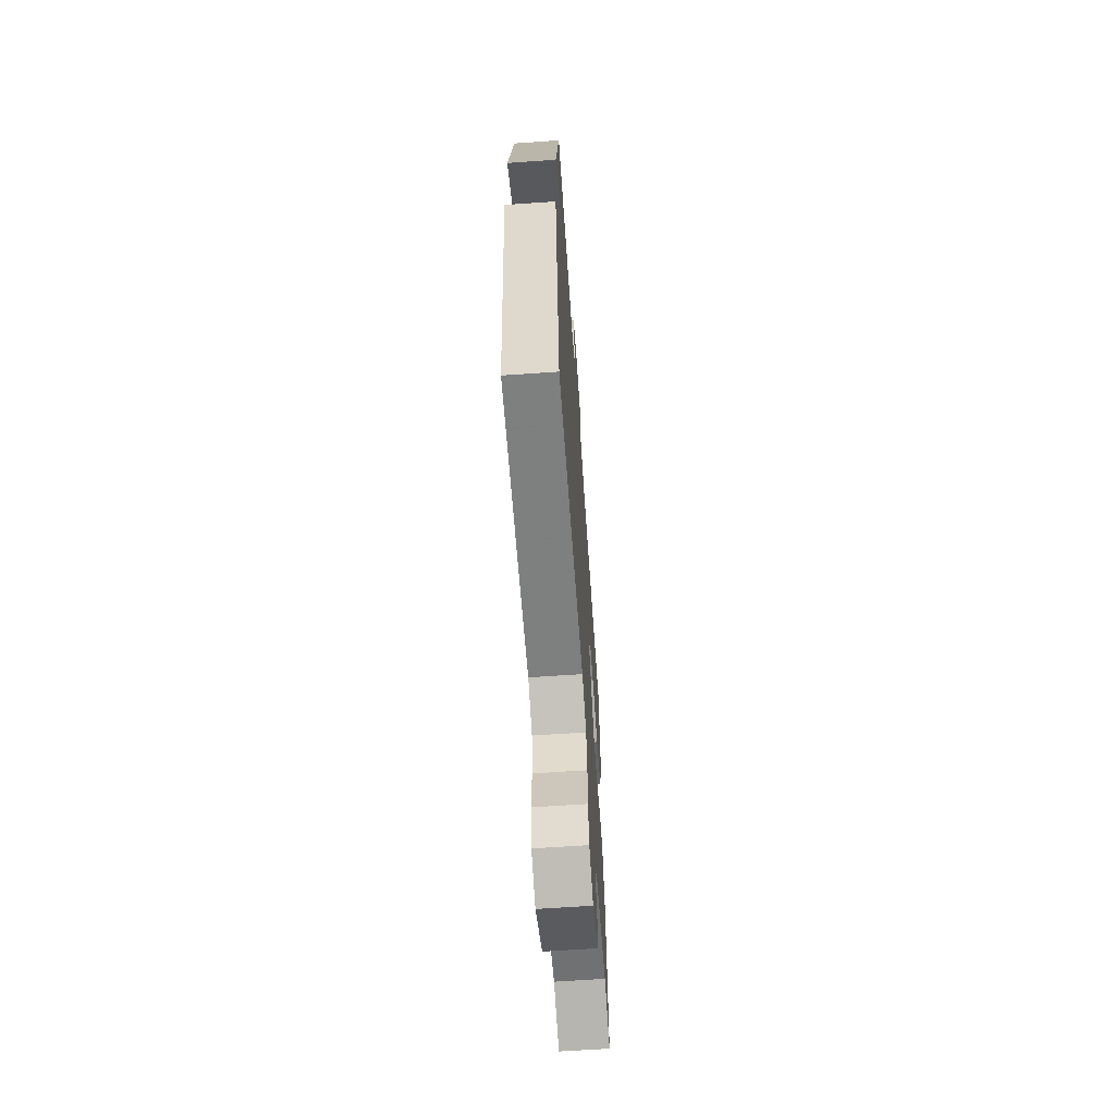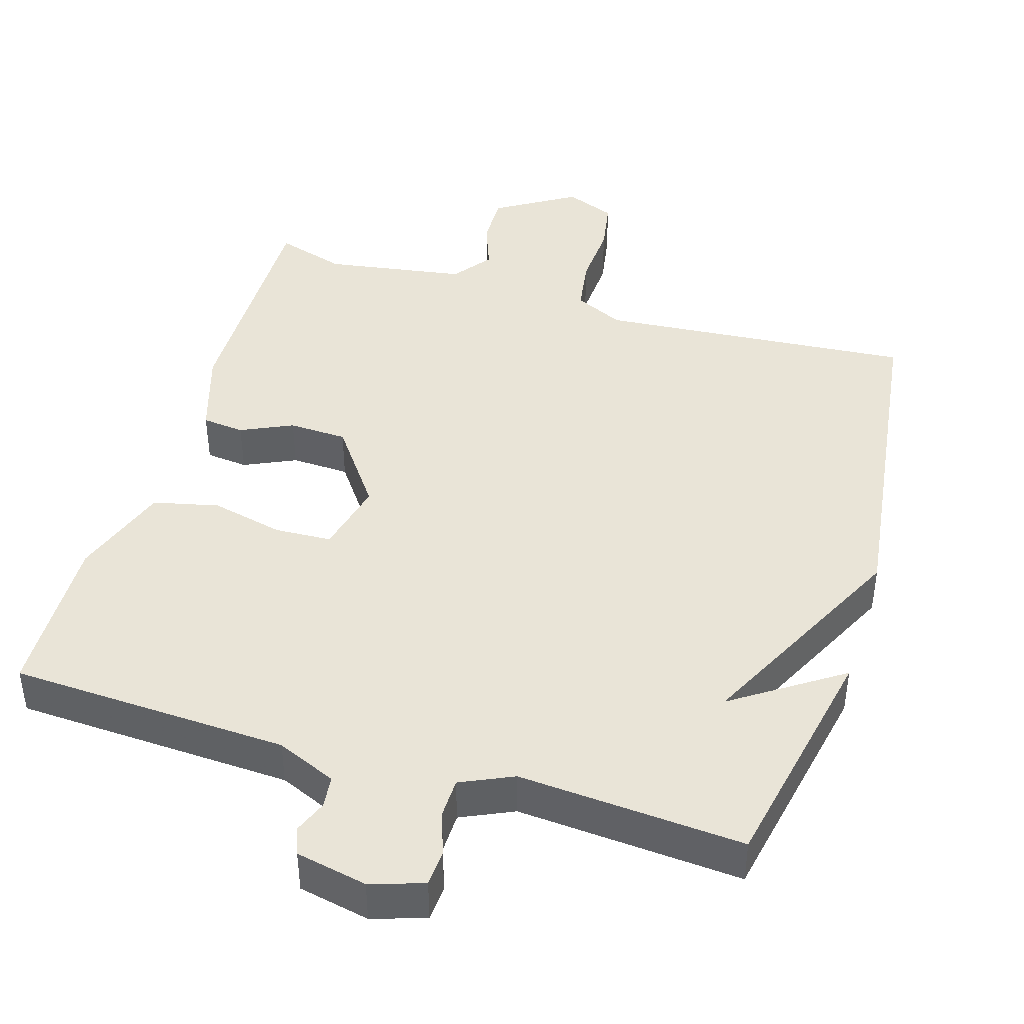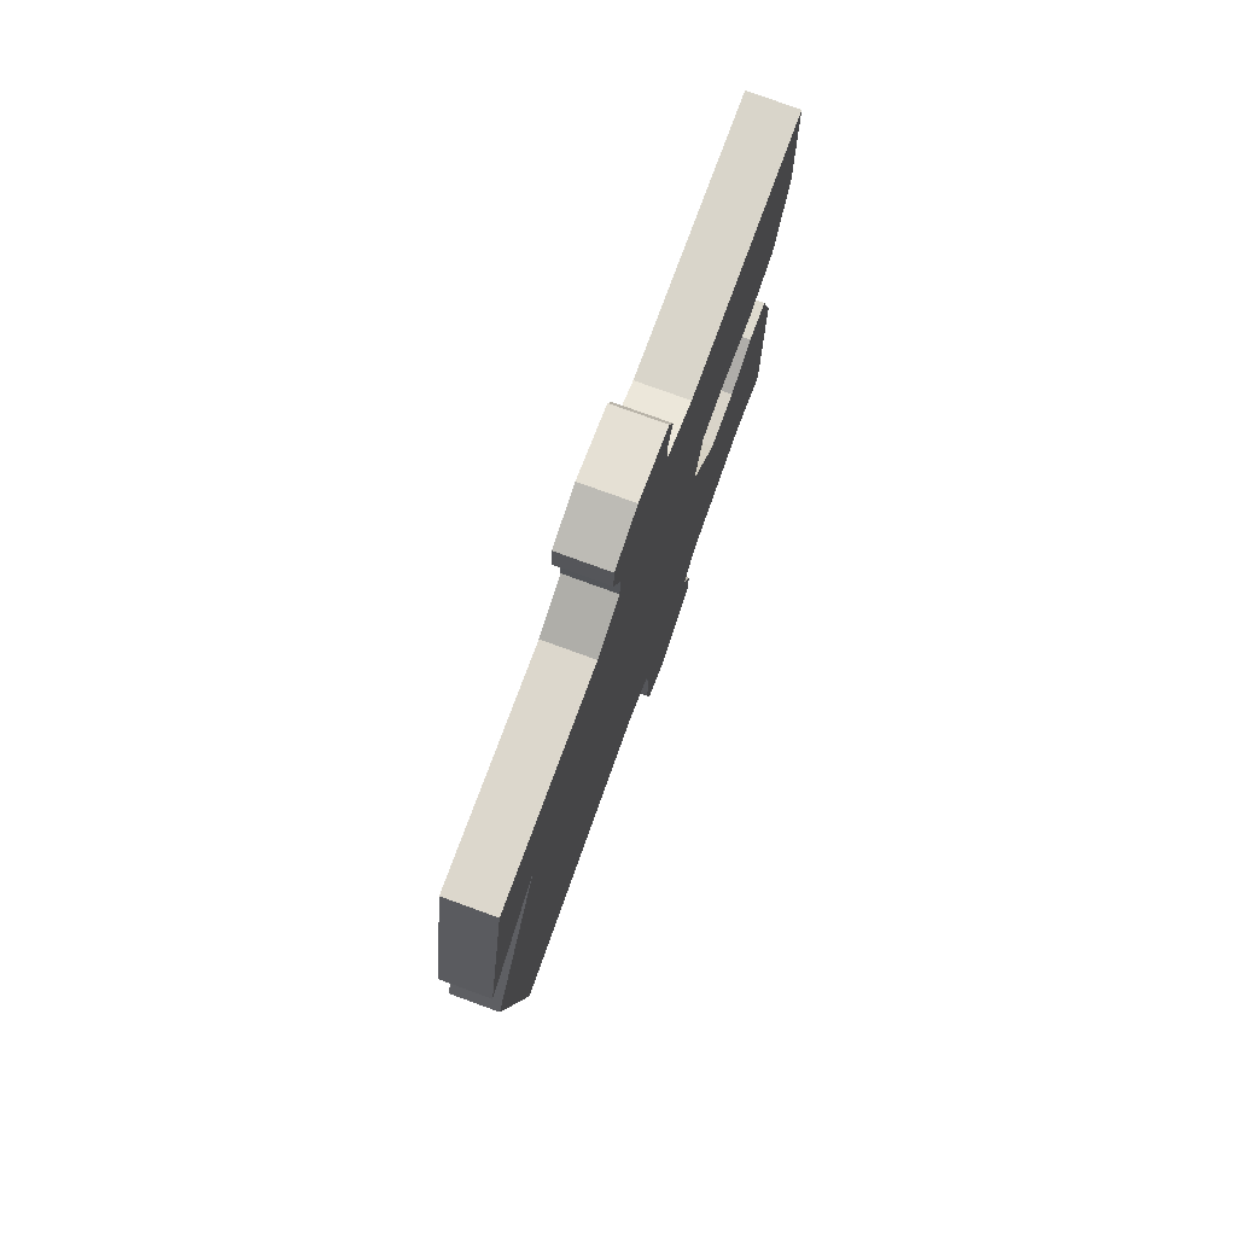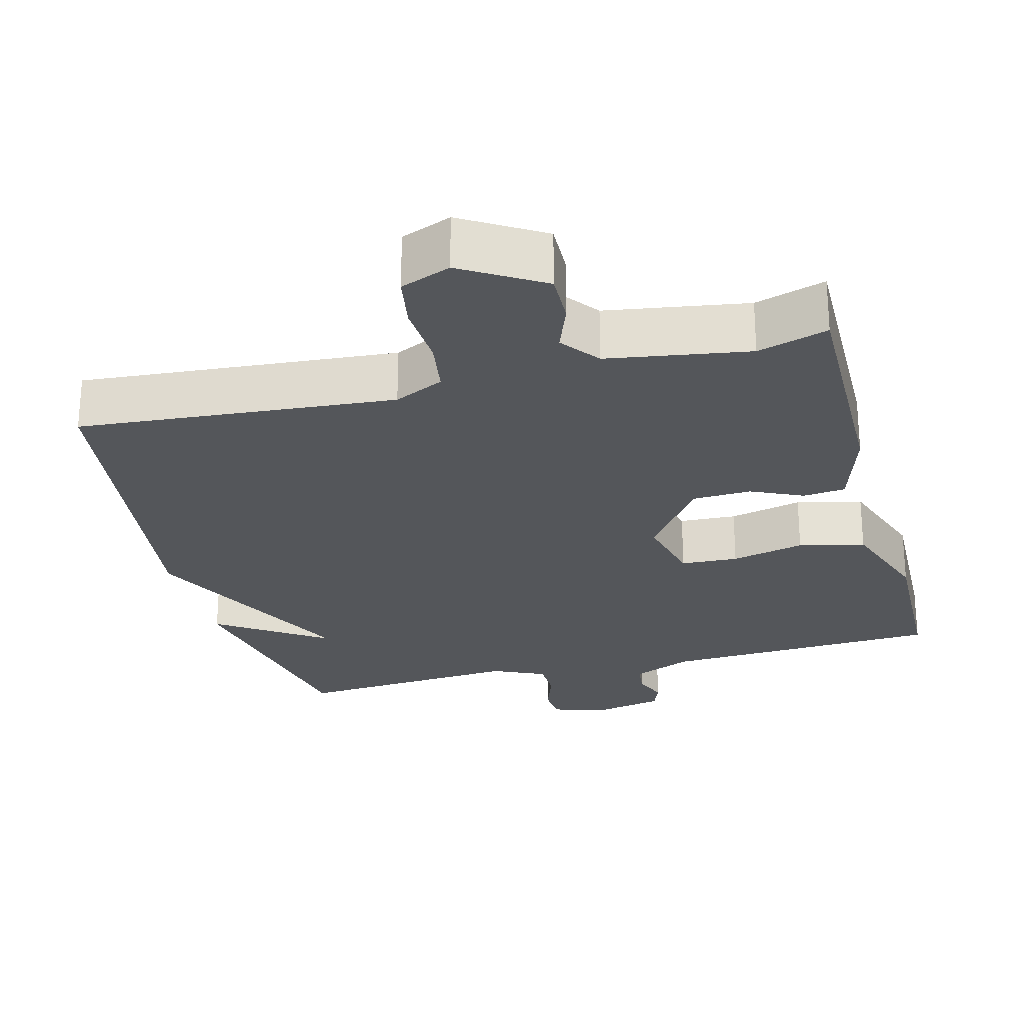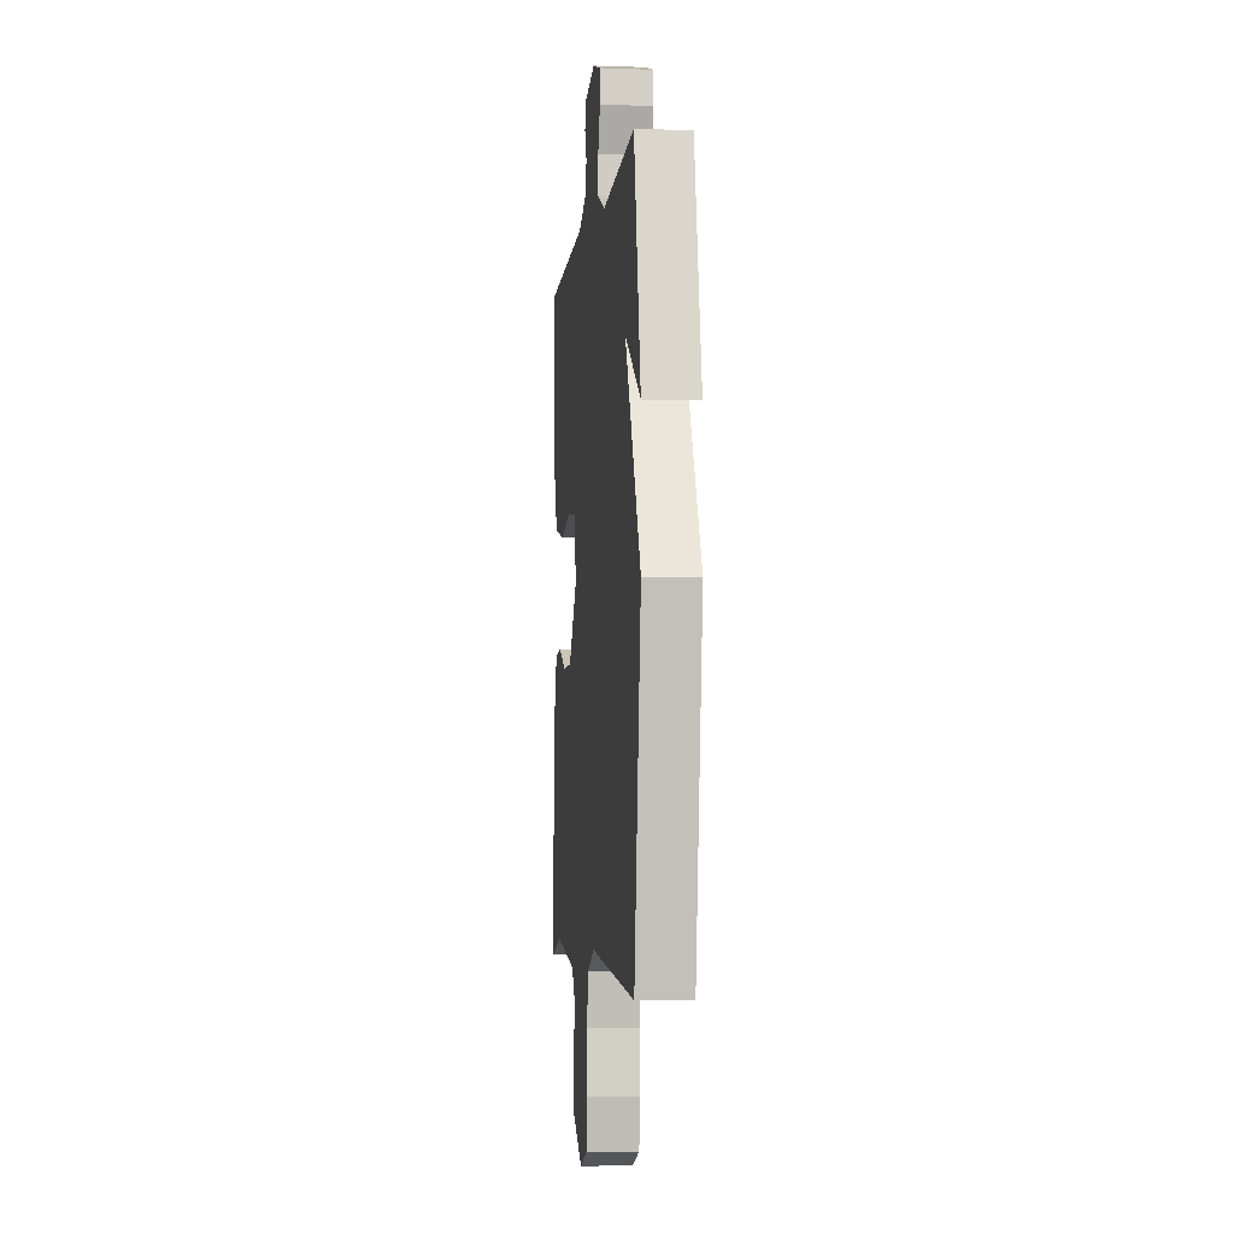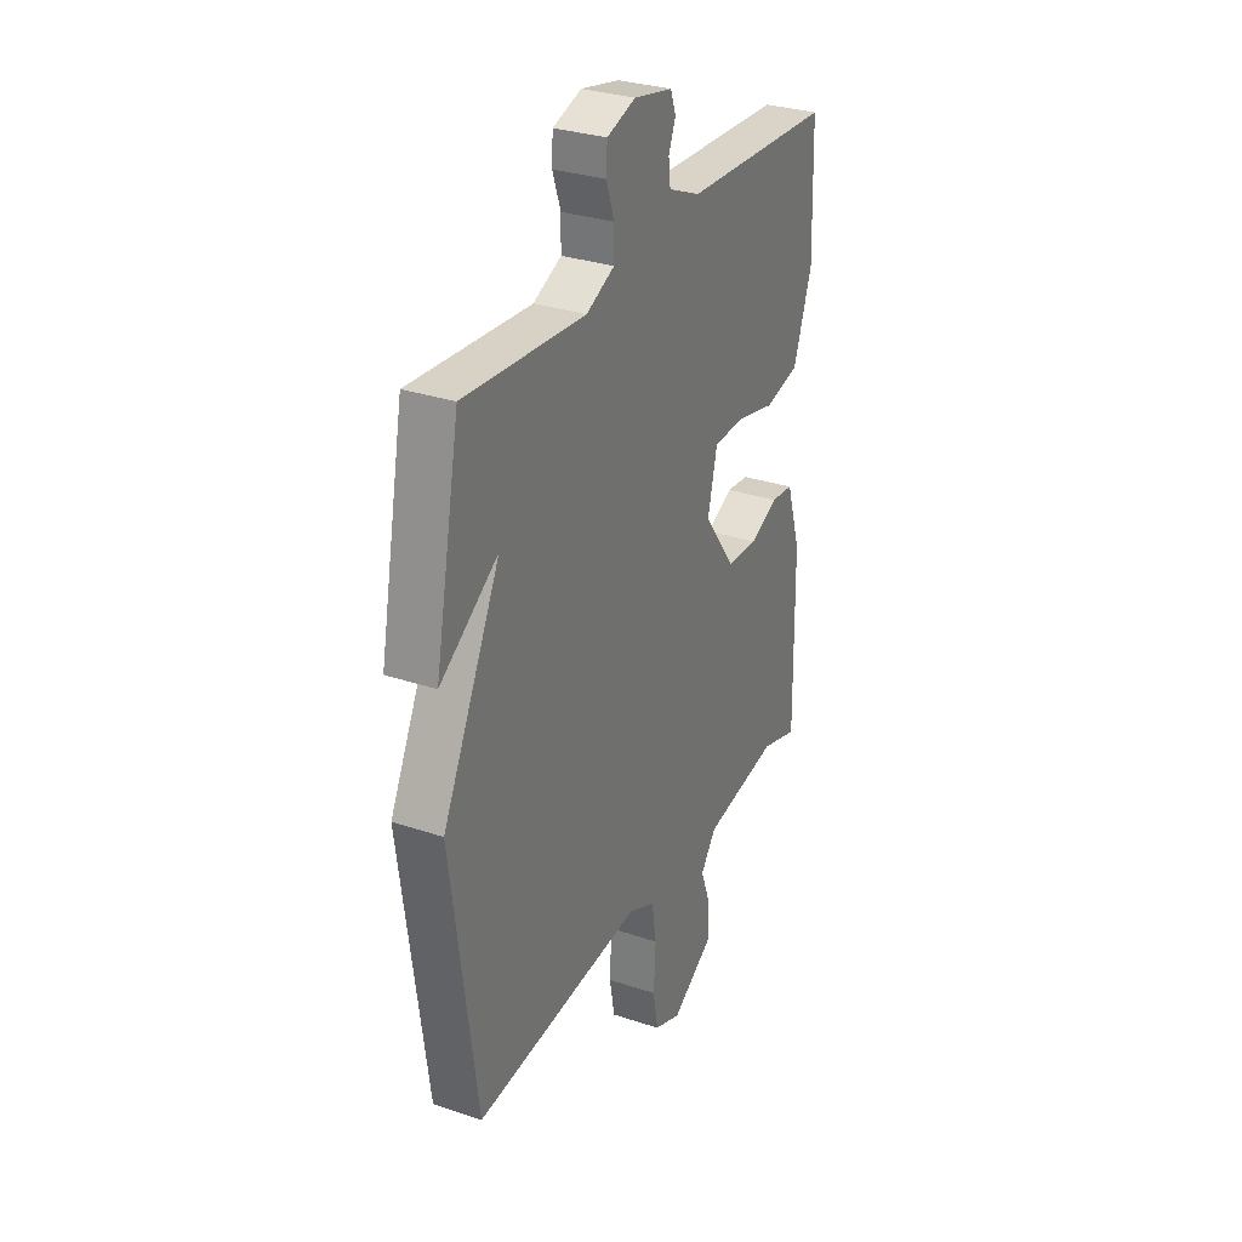
<metadata>
{"format":"obj","ext":"obj","renderer":"f3d","projection":"perspective","resolution":1024,"background":"white","views":[{"elev":-64.3,"azim":94.0,"up":"+Z"},{"elev":43.2,"azim":17.0,"up":"+Y"},{"elev":77.1,"azim":110.0,"up":"+Z"},{"elev":-25.7,"azim":-165.2,"up":"+Y"},{"elev":-4.3,"azim":83.4,"up":"+Z"},{"elev":30.5,"azim":116.0,"up":"+Z"}]}
</metadata>
<code>
v 0.5 0.07 -0.5
v 0.068 0.07 -0.464
v 0 0.07 -0.496
v -0.012 0.07 -0.571
v -0.007 0.07 -0.66
v -0.02 0.07 -0.733
v -0.089 0.07 -0.76
v -0.198 0.07 -0.693
v -0.196 0.07 -0.622
v -0.171 0.07 -0.555
v -0.211 0.07 -0.502
v -0.404 0.07 -0.471
v -0.5 0.07 -0.5
v -0.495 0.07 -0.171
v -0.458 0.07 -0.053
v -0.4 0.07 -0.047
v -0.329 0.07 -0.08
v -0.249 0.07 -0.077
v -0.168 0.07 0.034
v -0.192 0.07 0.135
v -0.27 0.07 0.139
v -0.37 0.07 0.116
v -0.46 0.07 0.137
v -0.507 0.07 0.272
v -0.5 0.07 0.5
v -0.118 0.07 0.517
v -0.036 0.07 0.552
v -0.031 0.07 0.596
v -0.049 0.07 0.641
v -0.035 0.07 0.679
v 0.063 0.07 0.699
v 0.136 0.07 0.675
v 0.139 0.07 0.626
v 0.118 0.07 0.566
v 0.119 0.07 0.511
v 0.191 0.07 0.478
v 0.5 0.07 0.5
v 0.564 0.07 0.174
v 0.416 0.07 0.274
v 0.564 0.07 -0.026
v 0.5 0 -0.5
v 0.068 0 -0.464
v 0 0 -0.496
v -0.012 0 -0.571
v -0.007 0 -0.66
v -0.02 0 -0.733
v -0.089 0 -0.76
v -0.198 0 -0.693
v -0.196 0 -0.622
v -0.171 0 -0.555
v -0.211 0 -0.502
v -0.404 0 -0.471
v -0.5 0 -0.5
v -0.495 0 -0.171
v -0.458 0 -0.053
v -0.4 0 -0.047
v -0.329 0 -0.08
v -0.249 0 -0.077
v -0.168 0 0.034
v -0.192 0 0.135
v -0.27 0 0.139
v -0.37 0 0.116
v -0.46 0 0.137
v -0.507 0 0.272
v -0.5 0 0.5
v -0.118 0 0.517
v -0.036 0 0.552
v -0.031 0 0.596
v -0.049 0 0.641
v -0.035 0 0.679
v 0.063 0 0.699
v 0.136 0 0.675
v 0.139 0 0.626
v 0.118 0 0.566
v 0.119 0 0.511
v 0.191 0 0.478
v 0.5 0 0.5
v 0.564 0 0.174
v 0.416 0 0.274
v 0.564 0 -0.026
f 39 40 1 2
f 36 37 38 39
f 39 2 3
f 36 39 3
f 35 36 3
f 34 35 3 4
f 32 33 34
f 31 32 34
f 30 31 34
f 29 30 34
f 28 29 34
f 27 28 34 4
f 26 27 4
f 24 25 26
f 23 24 26
f 22 23 26
f 21 22 26
f 20 21 26
f 19 20 26 4
f 5 6 7
f 4 5 7
f 19 4 7
f 18 19 7
f 17 18 7
f 15 16 17
f 14 15 17
f 13 14 17
f 12 13 17
f 11 12 17
f 10 11 17
f 10 17 7
f 7 8 9 10
f 42 41 80 79
f 79 78 77 76
f 43 42 79
f 43 79 76
f 43 76 75
f 44 43 75 74
f 74 73 72
f 74 72 71
f 74 71 70
f 74 70 69
f 74 69 68
f 44 74 68 67
f 44 67 66
f 66 65 64
f 66 64 63
f 66 63 62
f 66 62 61
f 66 61 60
f 44 66 60 59
f 47 46 45
f 47 45 44
f 47 44 59
f 47 59 58
f 47 58 57
f 57 56 55
f 57 55 54
f 57 54 53
f 57 53 52
f 57 52 51
f 57 51 50
f 47 57 50
f 50 49 48 47
f 1 41 42 2
f 2 42 43 3
f 3 43 44 4
f 4 44 45 5
f 5 45 46 6
f 6 46 47 7
f 7 47 48 8
f 8 48 49 9
f 9 49 50 10
f 10 50 51 11
f 11 51 52 12
f 12 52 53 13
f 13 53 54 14
f 14 54 55 15
f 15 55 56 16
f 16 56 57 17
f 17 57 58 18
f 18 58 59 19
f 19 59 60 20
f 20 60 61 21
f 21 61 62 22
f 22 62 63 23
f 23 63 64 24
f 24 64 65 25
f 25 65 66 26
f 26 66 67 27
f 27 67 68 28
f 28 68 69 29
f 29 69 70 30
f 30 70 71 31
f 31 71 72 32
f 32 72 73 33
f 33 73 74 34
f 34 74 75 35
f 35 75 76 36
f 36 76 77 37
f 37 77 78 38
f 38 78 79 39
f 39 79 80 40
f 40 80 41 1

</code>
